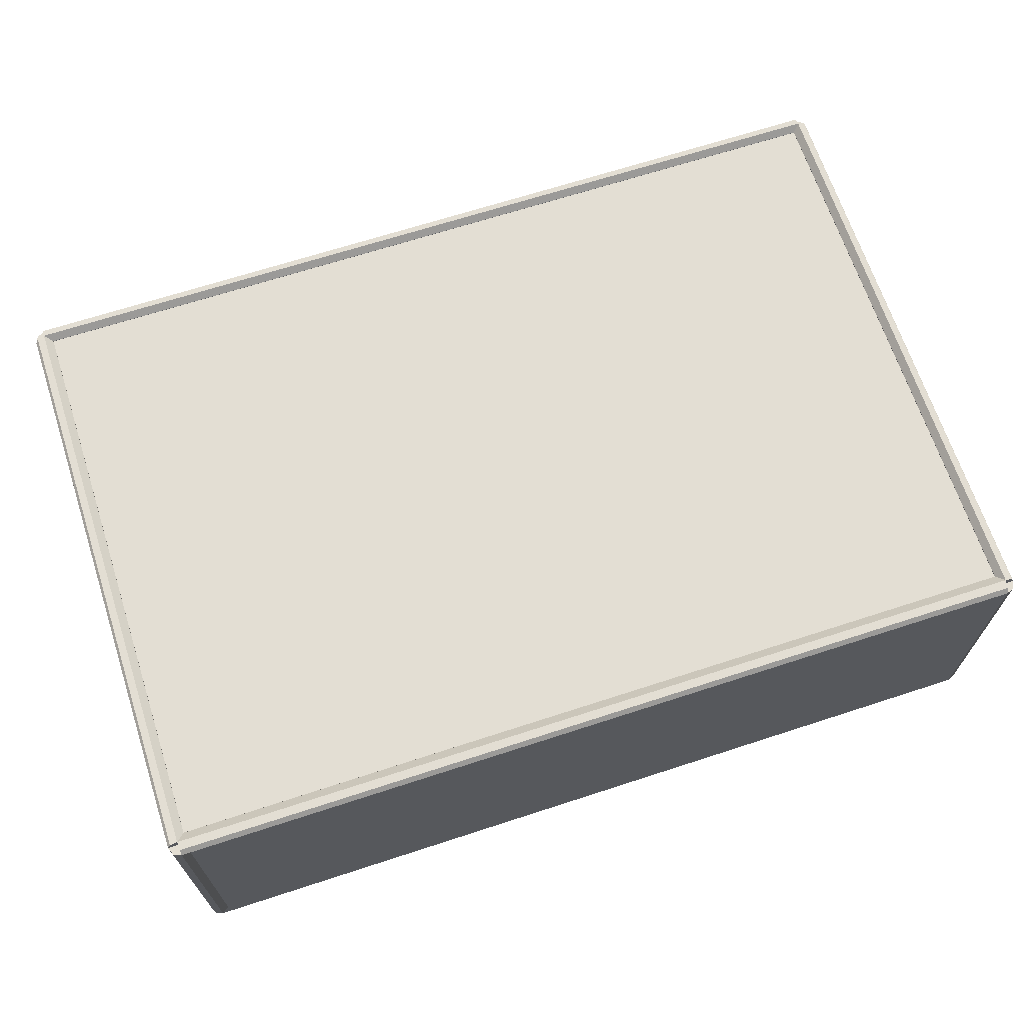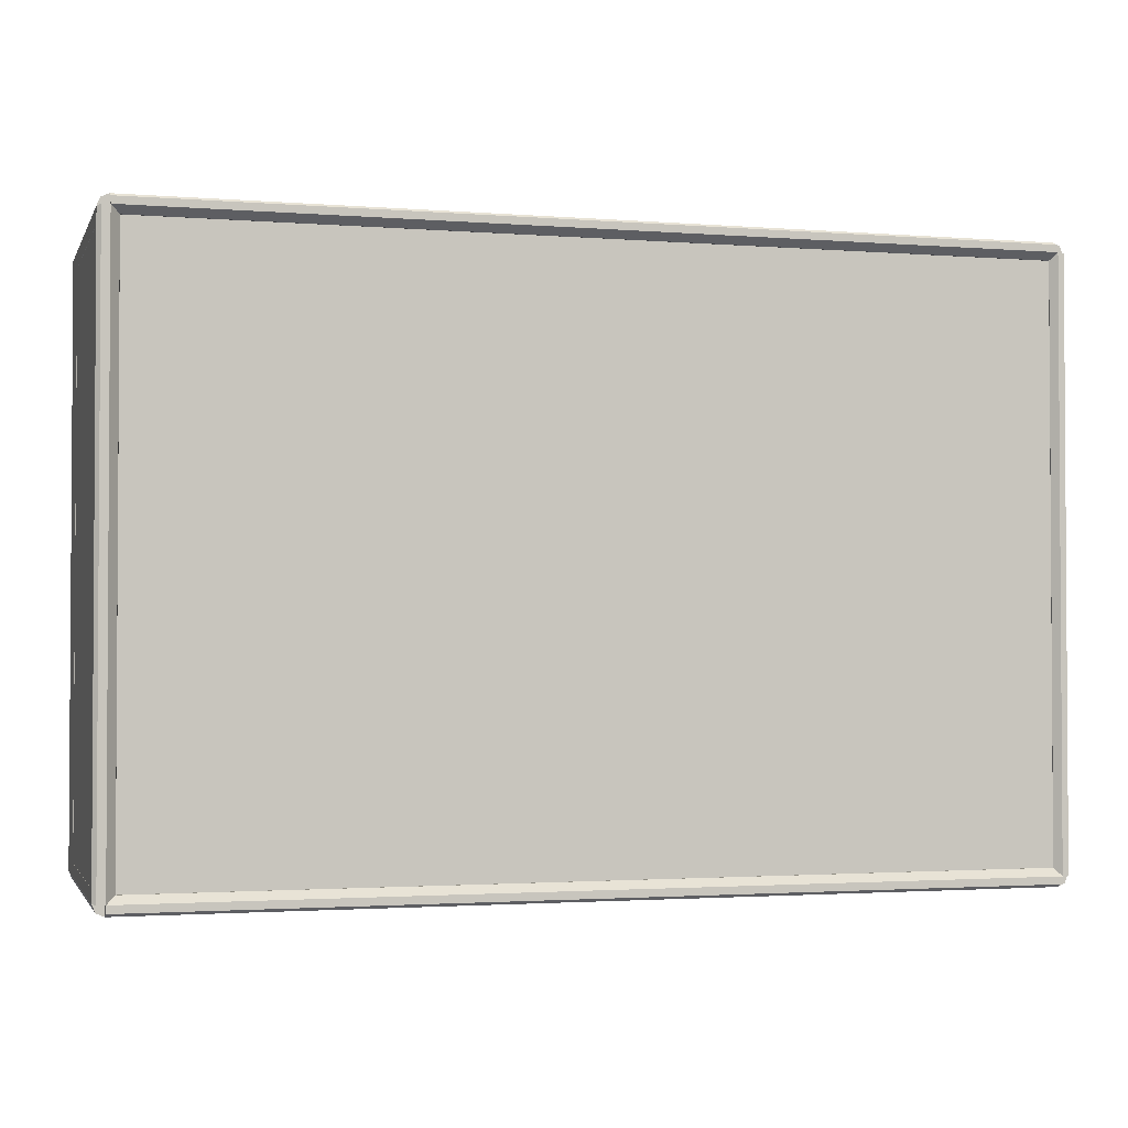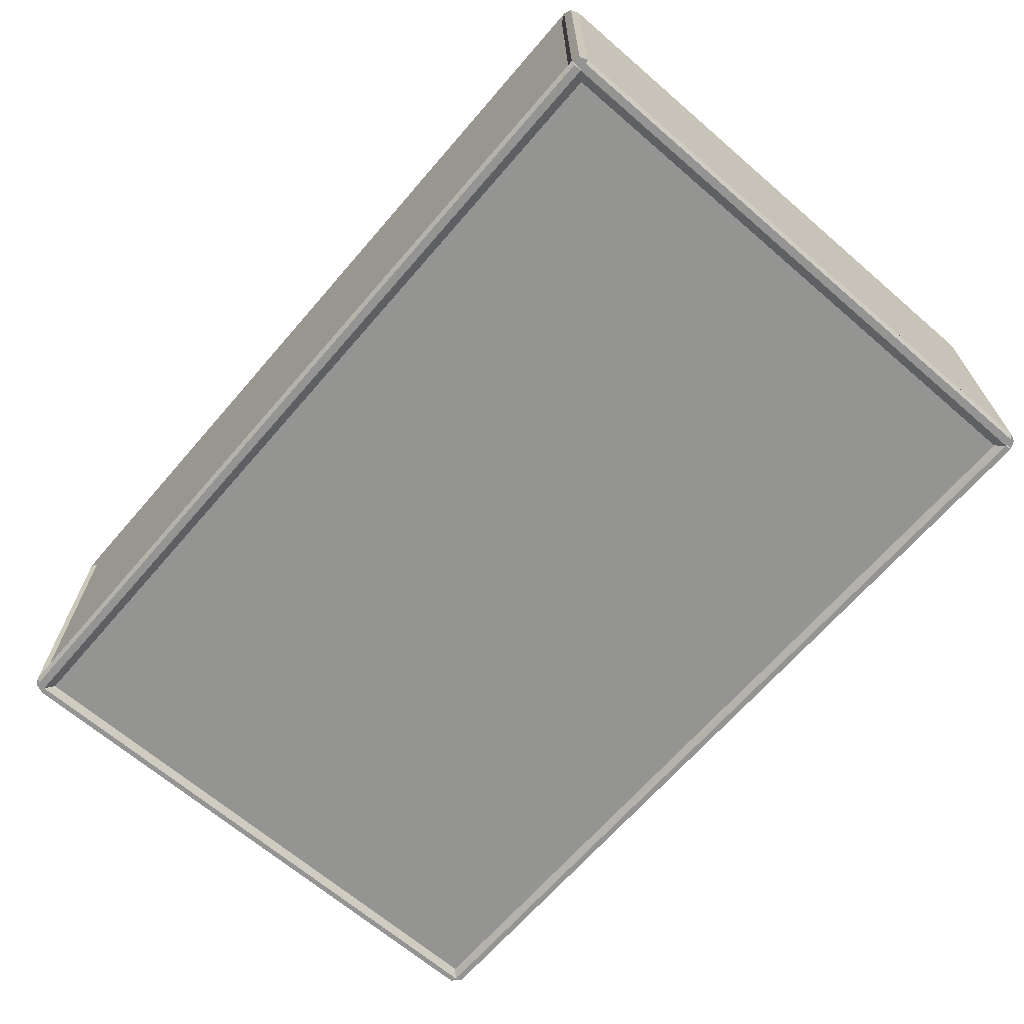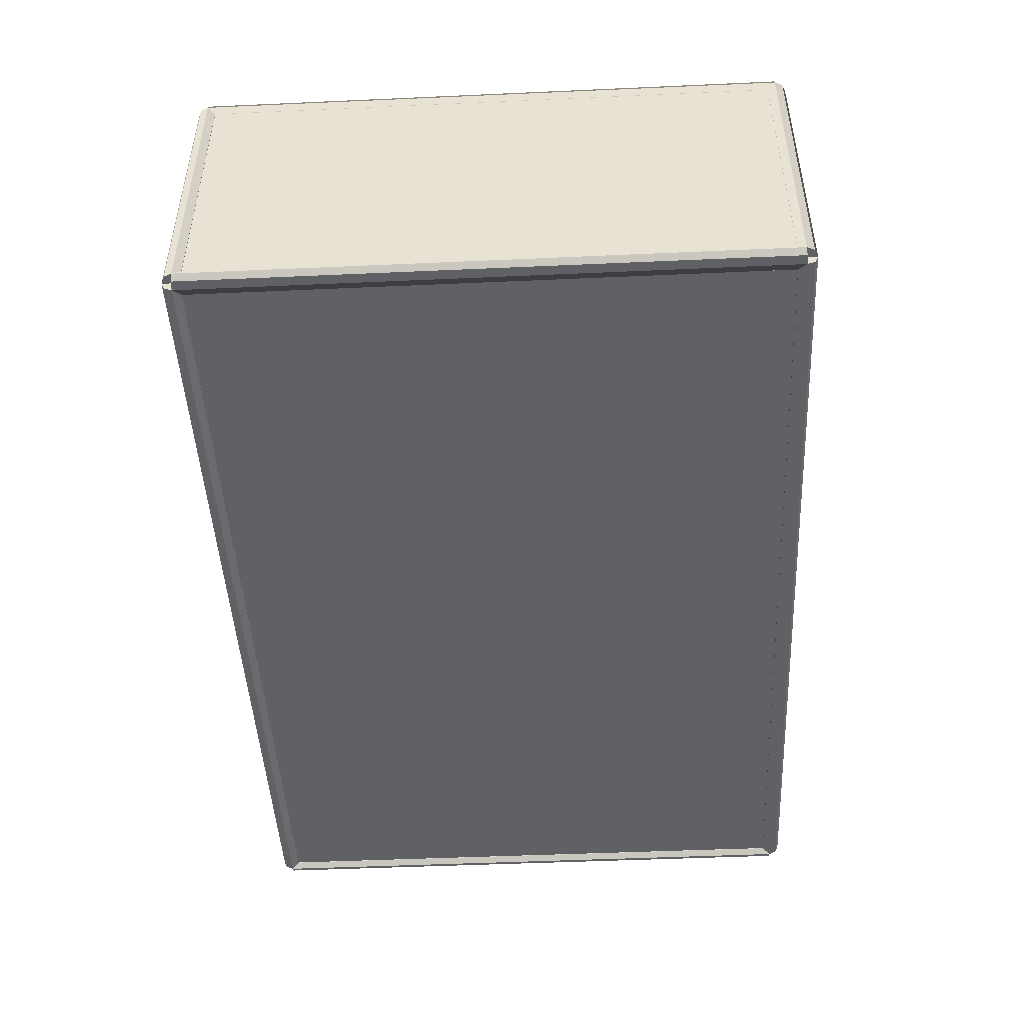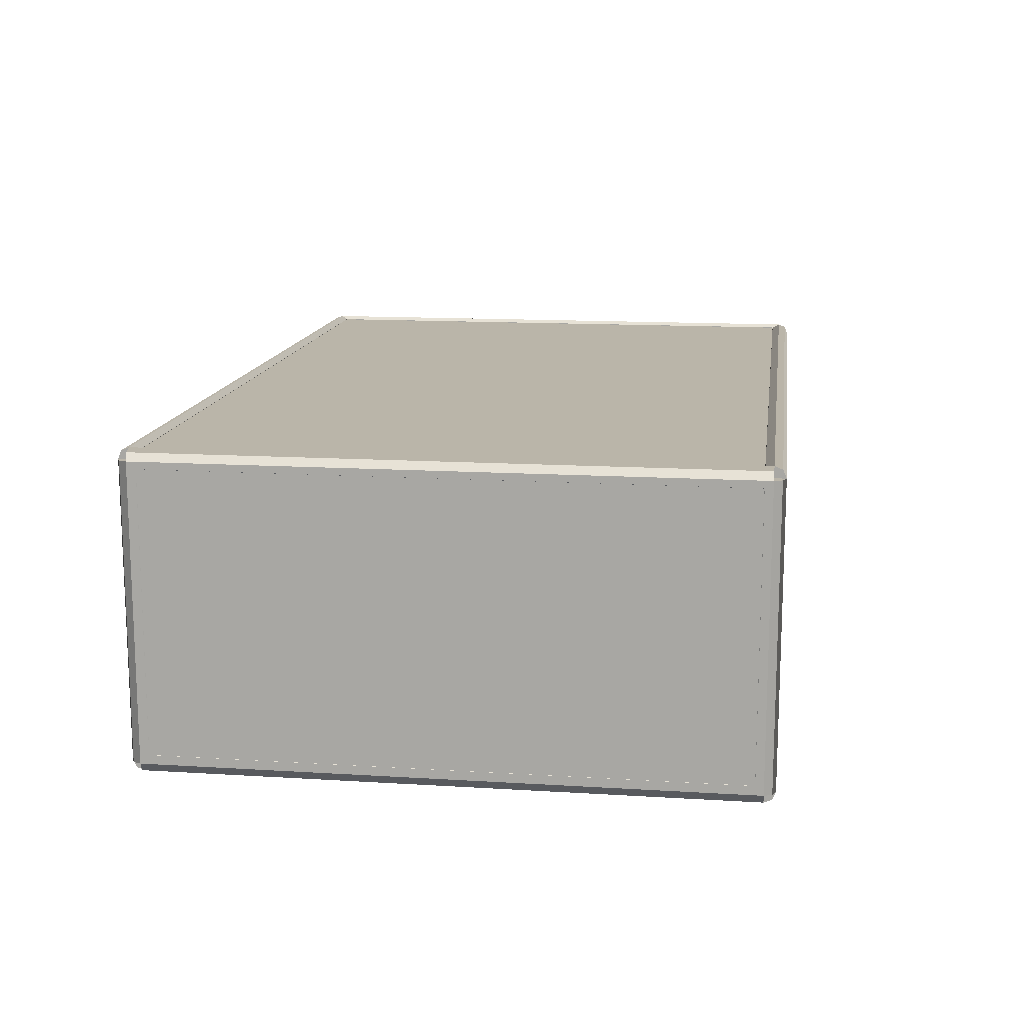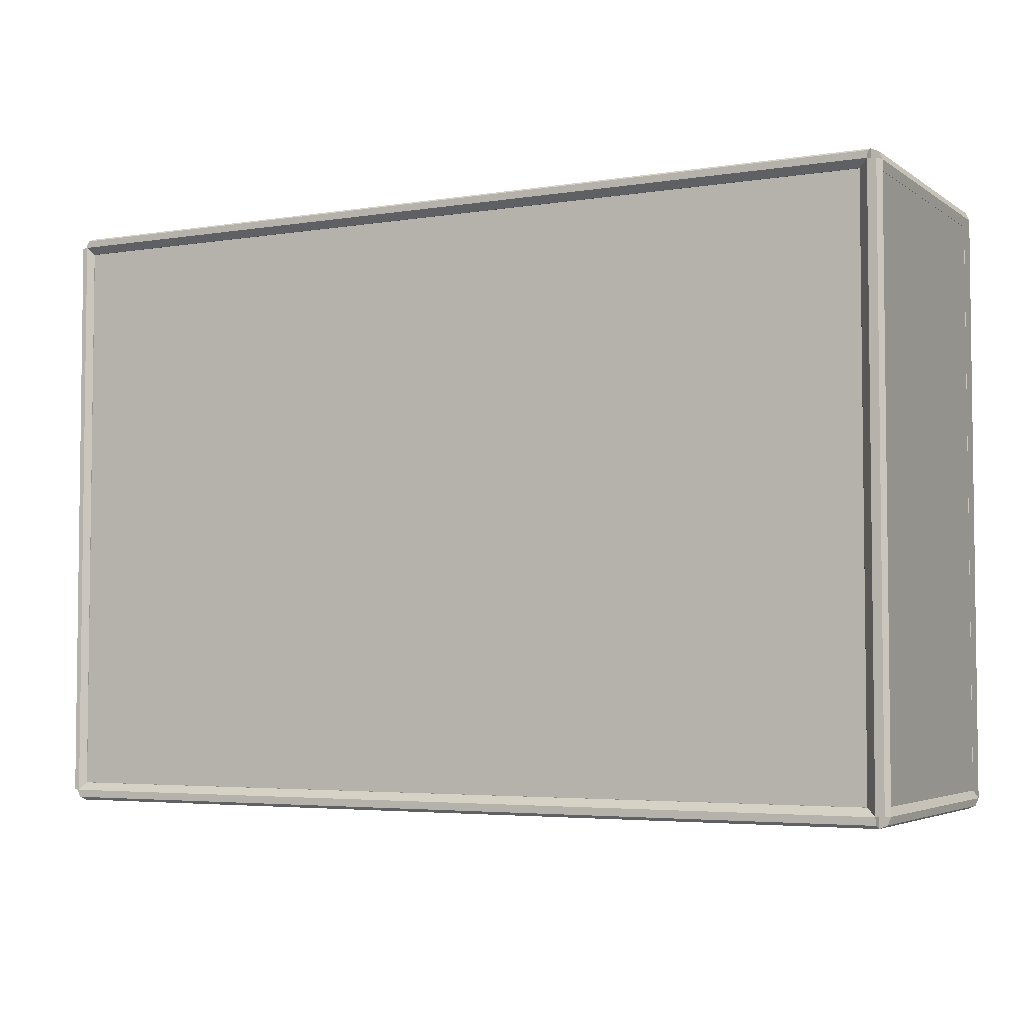
<metadata>
{"format":"obj","ext":"obj","renderer":"f3d","projection":"perspective","resolution":1024,"background":"white","views":[{"elev":67.3,"azim":-18.1,"up":"+Z"},{"elev":-2.0,"azim":-15.8,"up":"+Y"},{"elev":-66.9,"azim":-130.8,"up":"+Z"},{"elev":-47.3,"azim":92.9,"up":"+Z"},{"elev":13.7,"azim":-82.1,"up":"+Z"},{"elev":-4.2,"azim":27.4,"up":"+Y"}]}
</metadata>
<code>
o obj1
v 20 -13.33 -7.16
v 20 13.33 -7.16
v 20.35 13.33 -7.02
v 20.35 -13.33 -7.02
v 20.5 13.33 -6.66
v 20.5 -13.33 -6.66
v 20.35 13.33 -6.31
v 20.35 -13.33 -6.31
v 20 13.33 -6.16
v 20 -13.33 -6.16
v 19.64 13.33 -6.31
v 19.64 -13.33 -6.31
v 19.5 13.33 -6.66
v 19.5 -13.33 -6.66
v 19.64 13.33 -7.02
v 19.64 -13.33 -7.02
v -20 -13.33 -6.16
v 20 -12.97 -6.31
v -20 -12.97 -6.31
v 20 -12.83 -6.66
v -20 -12.83 -6.66
v 20 -12.97 -7.02
v -20 -12.97 -7.02
v -20 -13.33 -7.16
v 20 -13.68 -7.02
v -20 -13.68 -7.02
v 20 -13.83 -6.66
v -20 -13.83 -6.66
v 20 -13.68 -6.31
v -20 -13.68 -6.31
v -20 13.33 -6.16
v -20 12.97 -6.31
v 20 12.97 -6.31
v -20 12.83 -6.66
v 20 12.83 -6.66
v -20 12.97 -7.02
v 20 12.97 -7.02
v -20 13.33 -7.16
v -20 13.68 -7.02
v 20 13.68 -7.02
v -20 13.83 -6.66
v 20 13.83 -6.66
v -20 13.68 -6.31
v 20 13.68 -6.31
v -19.64 -13.33 -6.31
v -19.64 13.33 -6.31
v -19.5 -13.33 -6.66
v -19.5 13.33 -6.66
v -19.64 -13.33 -7.02
v -19.64 13.33 -7.02
v -20.35 -13.33 -7.02
v -20.35 13.33 -7.02
v -20.5 -13.33 -6.66
v -20.5 13.33 -6.66
v -20.35 -13.33 -6.31
v -20.35 13.33 -6.31
v -20 -12.83 6.66
v -19.64 -12.97 6.66
v -19.64 -12.97 -6.66
v -19.5 -13.33 6.66
v -19.64 -13.68 6.66
v -19.64 -13.68 -6.66
v -20 -13.83 6.66
v -20.35 -13.68 6.66
v -20.35 -13.68 -6.66
v -20.5 -13.33 6.66
v -20.35 -12.97 6.66
v -20.35 -12.97 -6.66
v -20 -13.33 6.16
v -20 13.33 6.16
v -19.64 13.33 6.31
v -19.64 -13.33 6.31
v -19.5 13.33 6.66
v -19.64 13.33 7.02
v -19.64 -13.33 7.02
v -20 13.33 7.16
v -20 -13.33 7.16
v -20.35 13.33 7.02
v -20.35 -13.33 7.02
v -20.5 13.33 6.66
v -20.35 13.33 6.31
v -20.35 -13.33 6.31
v -20 12.83 6.66
v -19.64 12.97 -6.66
v -19.64 12.97 6.66
v -19.64 13.68 -6.66
v -19.64 13.68 6.66
v -20 13.83 6.66
v -20.35 13.68 -6.66
v -20.35 13.68 6.66
v -20.35 12.97 -6.66
v -20.35 12.97 6.66
v 20 -12.83 6.66
v 20.35 -12.97 6.66
v 20.35 -12.97 -6.66
v 20.5 -13.33 6.66
v 20.35 -13.68 6.66
v 20.35 -13.68 -6.66
v 20 -13.83 6.66
v 19.64 -13.68 6.66
v 19.64 -13.68 -6.66
v 19.5 -13.33 6.66
v 19.64 -12.97 6.66
v 19.64 -12.97 -6.66
v 20 -13.33 7.16
v -20 -13.68 7.02
v 20 -13.68 7.02
v -20 -13.68 6.31
v 20 -13.68 6.31
v 20 -13.33 6.16
v -20 -12.97 6.31
v 20 -12.97 6.31
v -20 -12.97 7.02
v 20 -12.97 7.02
v 20 13.83 6.66
v 20.35 13.68 6.66
v 20.35 13.68 -6.66
v 20.5 13.33 6.66
v 20.35 12.97 6.66
v 20.35 12.97 -6.66
v 20 12.83 6.66
v 19.64 12.97 6.66
v 19.64 12.97 -6.66
v 19.5 13.33 6.66
v 19.64 13.68 6.66
v 19.64 13.68 -6.66
v 20 13.33 7.16
v 20.35 -13.33 7.02
v 20.35 13.33 7.02
v 20.35 -13.33 6.31
v 20.35 13.33 6.31
v 20 13.33 6.16
v 19.64 -13.33 6.31
v 19.64 13.33 6.31
v 19.64 -13.33 7.02
v 19.64 13.33 7.02
v 20 13.68 7.02
v -20 13.68 7.02
v 20 13.68 6.31
v -20 13.68 6.31
v 20 12.97 6.31
v -20 12.97 6.31
v 20 12.97 7.02
v -20 12.97 7.02
v -20 13.33 -6.31
v -20 -13.33 -6.31
v 20 -13.33 -6.31
v -20 13.33 -7.01
v 20 -13.33 -7.01
v -20 -13.33 -7.01
v 20 13.33 -6.31
v 20 13.33 -7.01
v -20.34 13.33 -6.66
v -20.34 -13.33 -6.66
v -20.34 -13.33 6.66
v -19.65 13.33 -6.66
v -19.65 -13.33 6.66
v -19.65 -13.33 -6.66
v -20.34 13.33 6.66
v -19.65 13.33 6.66
v -20 -13.68 -6.66
v 20 -13.68 -6.66
v 20 -13.68 6.66
v -20 -12.98 -6.66
v 20 -12.98 6.66
v 20 -12.98 -6.66
v -20 -13.68 6.66
v -20 -12.98 6.66
v 20.34 -13.33 -6.66
v 20.34 13.33 -6.66
v 20.34 13.33 6.66
v 19.65 -13.33 -6.66
v 19.65 13.33 6.66
v 19.65 13.33 -6.66
v 20.34 -13.33 6.66
v 19.65 -13.33 6.66
v 20 13.68 -6.66
v -20 13.68 -6.66
v -20 13.68 6.66
v 20 12.98 -6.66
v -20 12.98 6.66
v -20 12.98 -6.66
v 20 13.68 6.66
v 20 12.98 6.66
v -20 13.33 7.01
v -20 -13.33 7.01
v 20 -13.33 7.01
v -20 13.33 6.31
v 20 -13.33 6.31
v -20 -13.33 6.31
v 20 13.33 7.01
v 20 13.33 6.31
f 1 2 3
f 1 3 4
f 4 3 5
f 4 5 6
f 6 5 7
f 6 7 8
f 8 7 9
f 8 9 10
f 10 9 11
f 10 11 12
f 12 11 13
f 12 13 14
f 14 13 15
f 14 15 16
f 16 15 2
f 16 2 1
f 1 4 6
f 1 6 8
f 1 8 10
f 1 10 12
f 1 12 14
f 1 14 16
f 15 13 11
f 15 11 9
f 15 9 7
f 15 7 5
f 15 5 3
f 15 3 2
f 17 10 18
f 17 18 19
f 19 18 20
f 19 20 21
f 21 20 22
f 21 22 23
f 23 22 1
f 23 1 24
f 24 1 25
f 24 25 26
f 26 25 27
f 26 27 28
f 28 27 29
f 28 29 30
f 30 29 10
f 30 10 17
f 17 19 21
f 17 21 23
f 17 23 24
f 17 24 26
f 17 26 28
f 17 28 30
f 29 27 25
f 29 25 1
f 29 1 22
f 29 22 20
f 29 20 18
f 29 18 10
f 9 31 32
f 9 32 33
f 33 32 34
f 33 34 35
f 35 34 36
f 35 36 37
f 37 36 38
f 37 38 2
f 2 38 39
f 2 39 40
f 40 39 41
f 40 41 42
f 42 41 43
f 42 43 44
f 44 43 31
f 44 31 9
f 9 33 35
f 9 35 37
f 9 37 2
f 9 2 40
f 9 40 42
f 9 42 44
f 43 41 39
f 43 39 38
f 43 38 36
f 43 36 34
f 43 34 32
f 43 32 31
f 31 17 45
f 31 45 46
f 46 45 47
f 46 47 48
f 48 47 49
f 48 49 50
f 50 49 24
f 50 24 38
f 38 24 51
f 38 51 52
f 52 51 53
f 52 53 54
f 54 53 55
f 54 55 56
f 56 55 17
f 56 17 31
f 31 46 48
f 31 48 50
f 31 50 38
f 31 38 52
f 31 52 54
f 31 54 56
f 55 53 51
f 55 51 24
f 55 24 49
f 55 49 47
f 55 47 45
f 55 45 17
f 21 57 58
f 21 58 59
f 59 58 60
f 59 60 47
f 47 60 61
f 47 61 62
f 62 61 63
f 62 63 28
f 28 63 64
f 28 64 65
f 65 64 66
f 65 66 53
f 53 66 67
f 53 67 68
f 68 67 57
f 68 57 21
f 21 59 47
f 21 47 62
f 21 62 28
f 21 28 65
f 21 65 53
f 21 53 68
f 67 66 64
f 67 64 63
f 67 63 61
f 67 61 60
f 67 60 58
f 67 58 57
f 69 70 71
f 69 71 72
f 72 71 73
f 72 73 60
f 60 73 74
f 60 74 75
f 75 74 76
f 75 76 77
f 77 76 78
f 77 78 79
f 79 78 80
f 79 80 66
f 66 80 81
f 66 81 82
f 82 81 70
f 82 70 69
f 69 72 60
f 69 60 75
f 69 75 77
f 69 77 79
f 69 79 66
f 69 66 82
f 81 80 78
f 81 78 76
f 81 76 74
f 81 74 73
f 81 73 71
f 81 71 70
f 83 34 84
f 83 84 85
f 85 84 48
f 85 48 73
f 73 48 86
f 73 86 87
f 87 86 41
f 87 41 88
f 88 41 89
f 88 89 90
f 90 89 54
f 90 54 80
f 80 54 91
f 80 91 92
f 92 91 34
f 92 34 83
f 83 85 73
f 83 73 87
f 83 87 88
f 83 88 90
f 83 90 80
f 83 80 92
f 91 54 89
f 91 89 41
f 91 41 86
f 91 86 48
f 91 48 84
f 91 84 34
f 20 93 94
f 20 94 95
f 95 94 96
f 95 96 6
f 6 96 97
f 6 97 98
f 98 97 99
f 98 99 27
f 27 99 100
f 27 100 101
f 101 100 102
f 101 102 14
f 14 102 103
f 14 103 104
f 104 103 93
f 104 93 20
f 20 95 6
f 20 6 98
f 20 98 27
f 20 27 101
f 20 101 14
f 20 14 104
f 103 102 100
f 103 100 99
f 103 99 97
f 103 97 96
f 103 96 94
f 103 94 93
f 105 77 106
f 105 106 107
f 107 106 63
f 107 63 99
f 99 63 108
f 99 108 109
f 109 108 69
f 109 69 110
f 110 69 111
f 110 111 112
f 112 111 57
f 112 57 93
f 93 57 113
f 93 113 114
f 114 113 77
f 114 77 105
f 105 107 99
f 105 99 109
f 105 109 110
f 105 110 112
f 105 112 93
f 105 93 114
f 113 57 111
f 113 111 69
f 113 69 108
f 113 108 63
f 113 63 106
f 113 106 77
f 42 115 116
f 42 116 117
f 117 116 118
f 117 118 5
f 5 118 119
f 5 119 120
f 120 119 121
f 120 121 35
f 35 121 122
f 35 122 123
f 123 122 124
f 123 124 13
f 13 124 125
f 13 125 126
f 126 125 115
f 126 115 42
f 42 117 5
f 42 5 120
f 42 120 35
f 42 35 123
f 42 123 13
f 42 13 126
f 125 124 122
f 125 122 121
f 125 121 119
f 125 119 118
f 125 118 116
f 125 116 115
f 127 105 128
f 127 128 129
f 129 128 96
f 129 96 118
f 118 96 130
f 118 130 131
f 131 130 110
f 131 110 132
f 132 110 133
f 132 133 134
f 134 133 102
f 134 102 124
f 124 102 135
f 124 135 136
f 136 135 105
f 136 105 127
f 127 129 118
f 127 118 131
f 127 131 132
f 127 132 134
f 127 134 124
f 127 124 136
f 135 102 133
f 135 133 110
f 135 110 130
f 135 130 96
f 135 96 128
f 135 128 105
f 76 127 137
f 76 137 138
f 138 137 115
f 138 115 88
f 88 115 139
f 88 139 140
f 140 139 132
f 140 132 70
f 70 132 141
f 70 141 142
f 142 141 121
f 142 121 83
f 83 121 143
f 83 143 144
f 144 143 127
f 144 127 76
f 76 138 88
f 76 88 140
f 76 140 70
f 76 70 142
f 76 142 83
f 76 83 144
f 143 121 141
f 143 141 132
f 143 132 139
f 143 139 115
f 143 115 137
f 143 137 127
f 145 146 147
f 148 149 150
f 145 147 151
f 148 152 149
f 145 148 150
f 145 150 146
f 146 150 149
f 146 149 147
f 147 149 152
f 147 152 151
f 151 152 148
f 151 148 145
f 153 154 155
f 156 157 158
f 153 155 159
f 156 160 157
f 153 156 158
f 153 158 154
f 154 158 157
f 154 157 155
f 155 157 160
f 155 160 159
f 159 160 156
f 159 156 153
f 161 162 163
f 164 165 166
f 161 163 167
f 164 168 165
f 161 164 166
f 161 166 162
f 162 166 165
f 162 165 163
f 163 165 168
f 163 168 167
f 167 168 164
f 167 164 161
f 169 170 171
f 172 173 174
f 169 171 175
f 172 176 173
f 169 172 174
f 169 174 170
f 170 174 173
f 170 173 171
f 171 173 176
f 171 176 175
f 175 176 172
f 175 172 169
f 177 178 179
f 180 181 182
f 177 179 183
f 180 184 181
f 177 180 182
f 177 182 178
f 178 182 181
f 178 181 179
f 179 181 184
f 179 184 183
f 183 184 180
f 183 180 177
f 185 186 187
f 188 189 190
f 185 187 191
f 188 192 189
f 185 188 190
f 185 190 186
f 186 190 189
f 186 189 187
f 187 189 192
f 187 192 191
f 191 192 188
f 191 188 185

</code>
